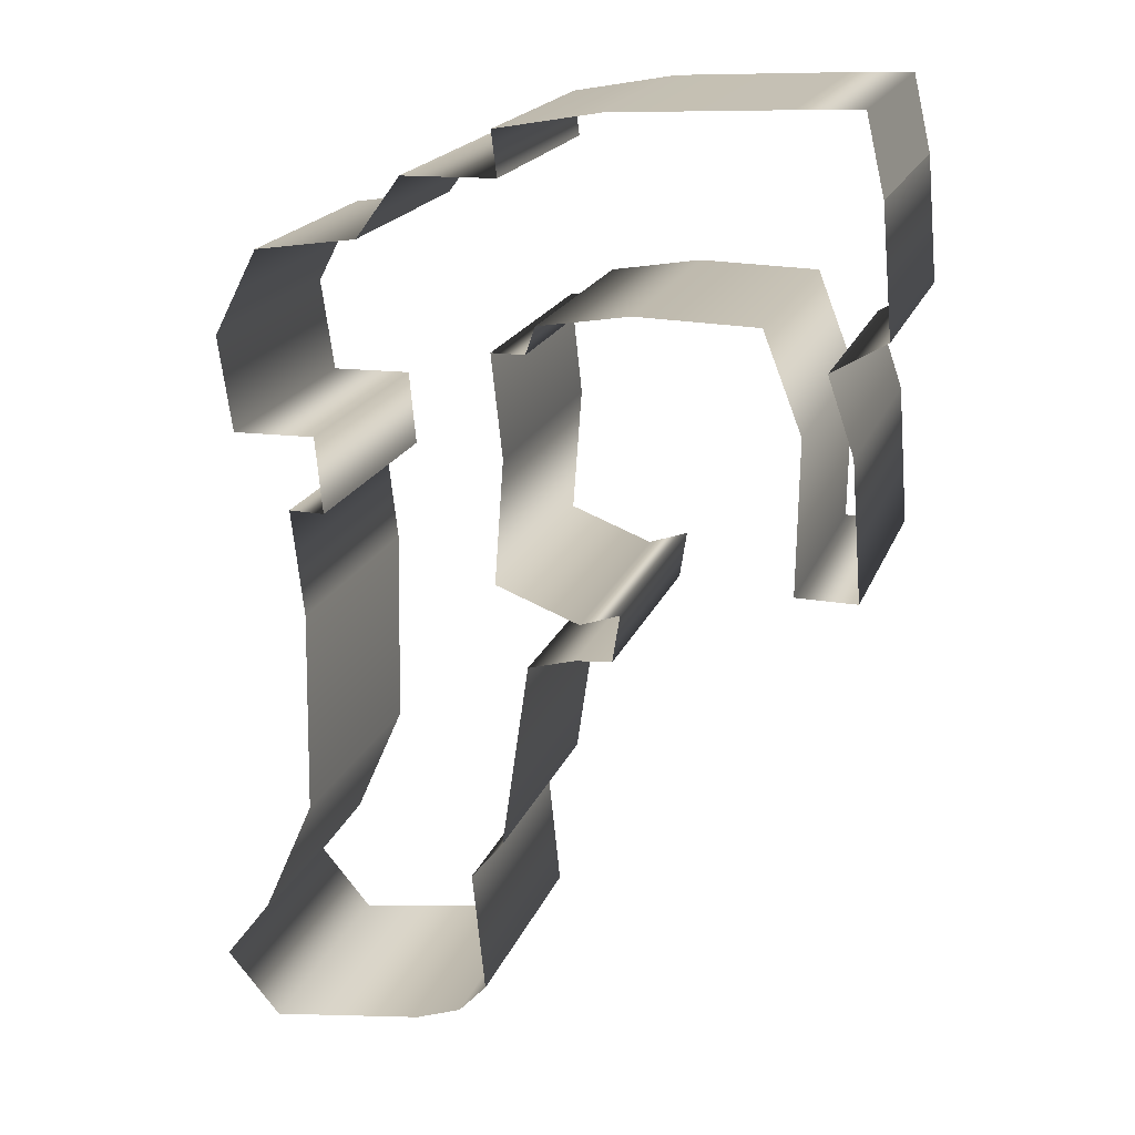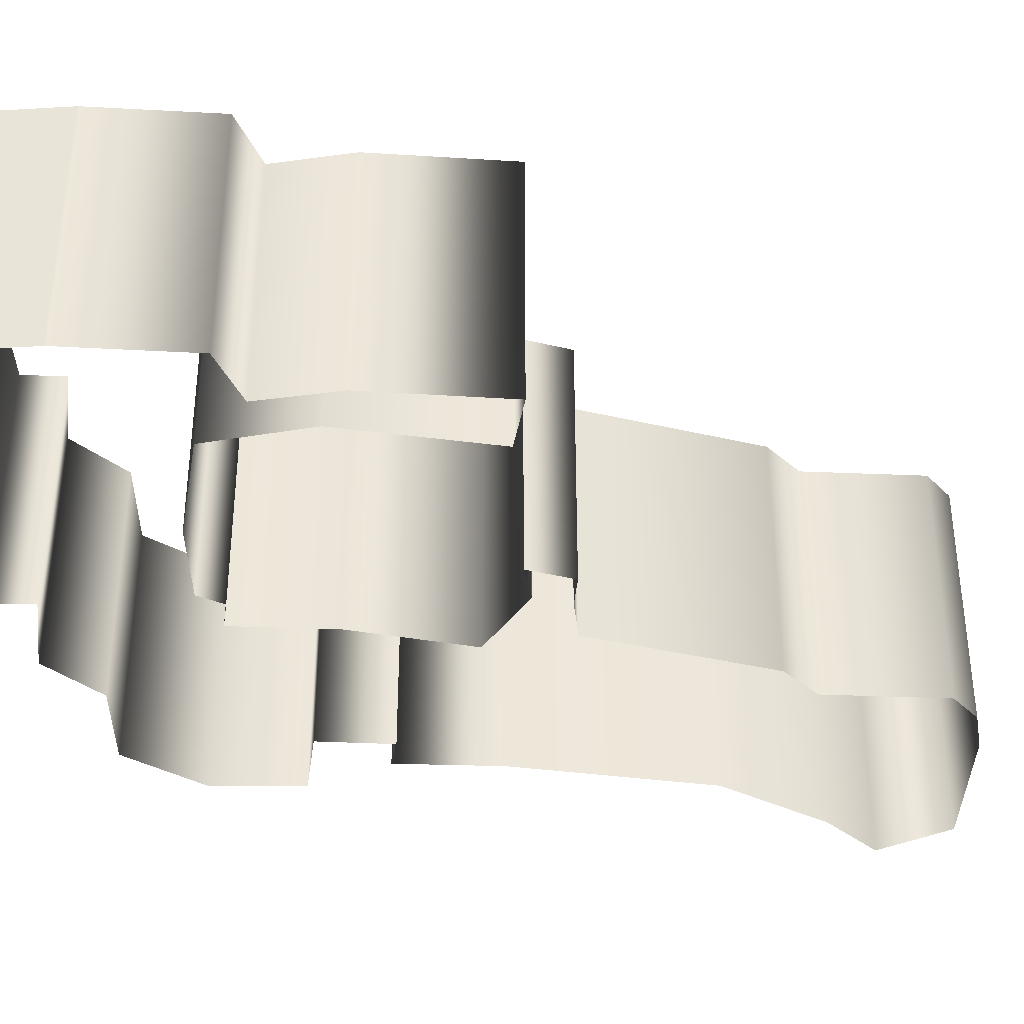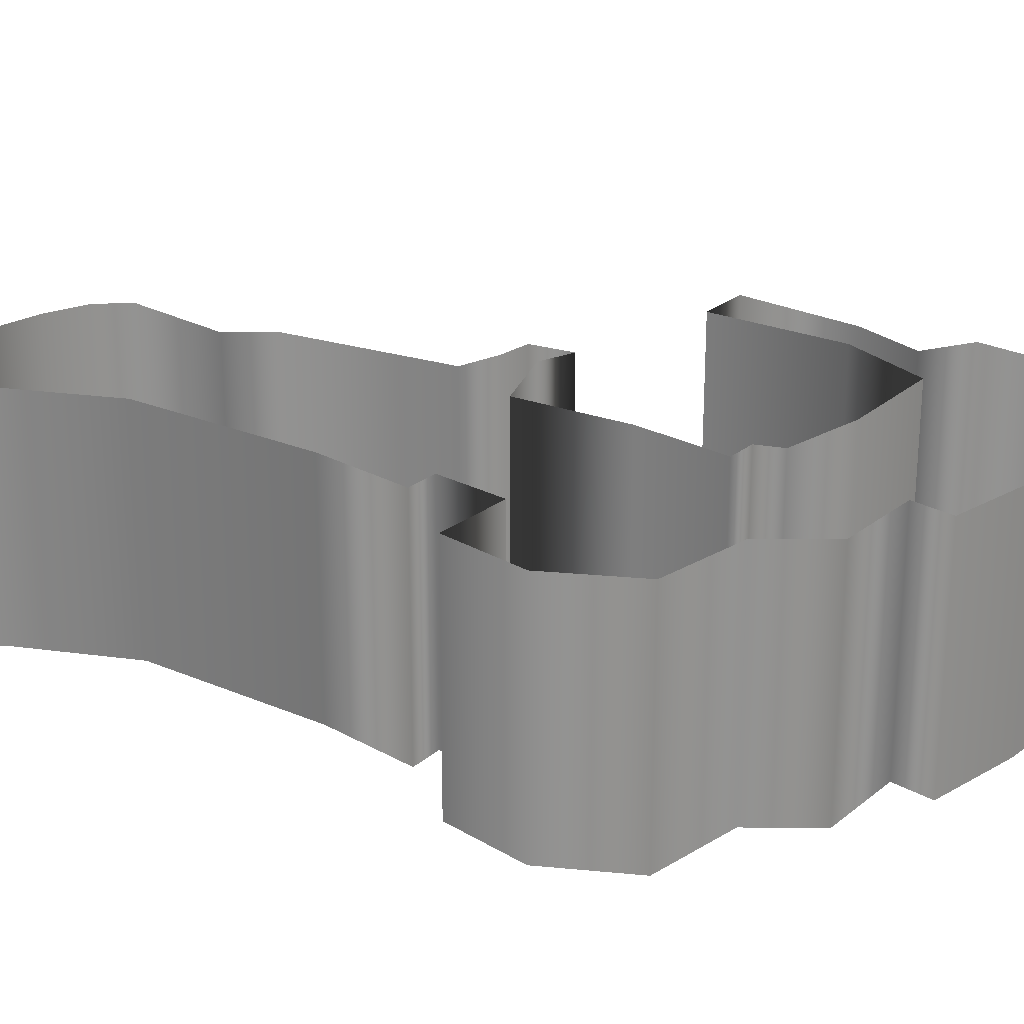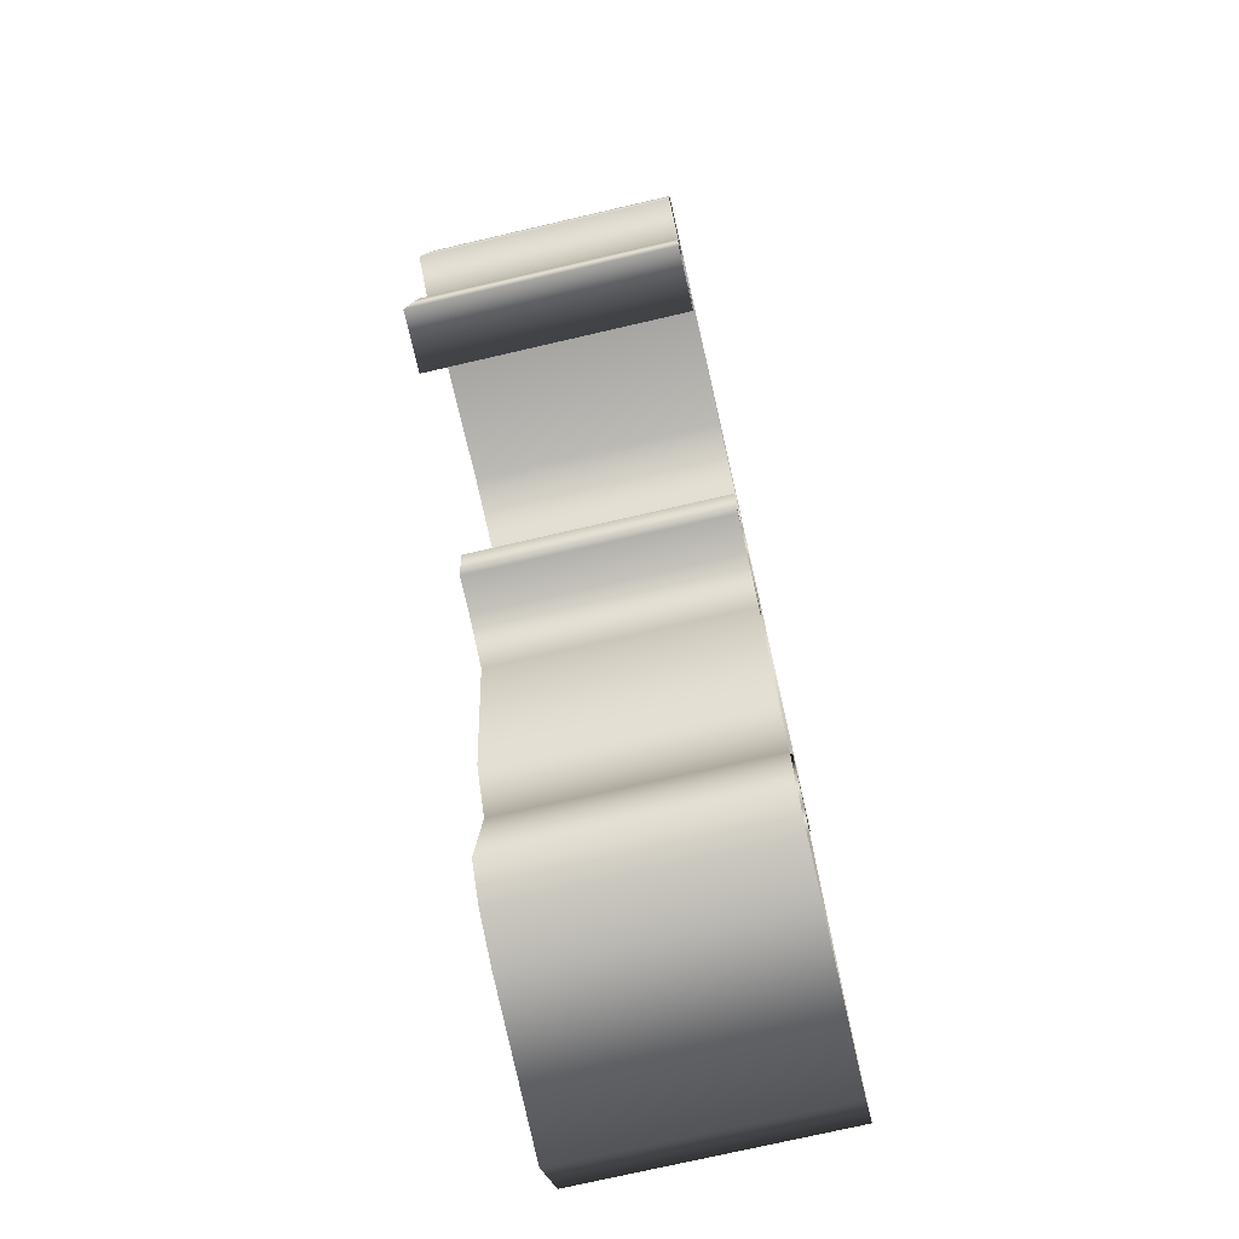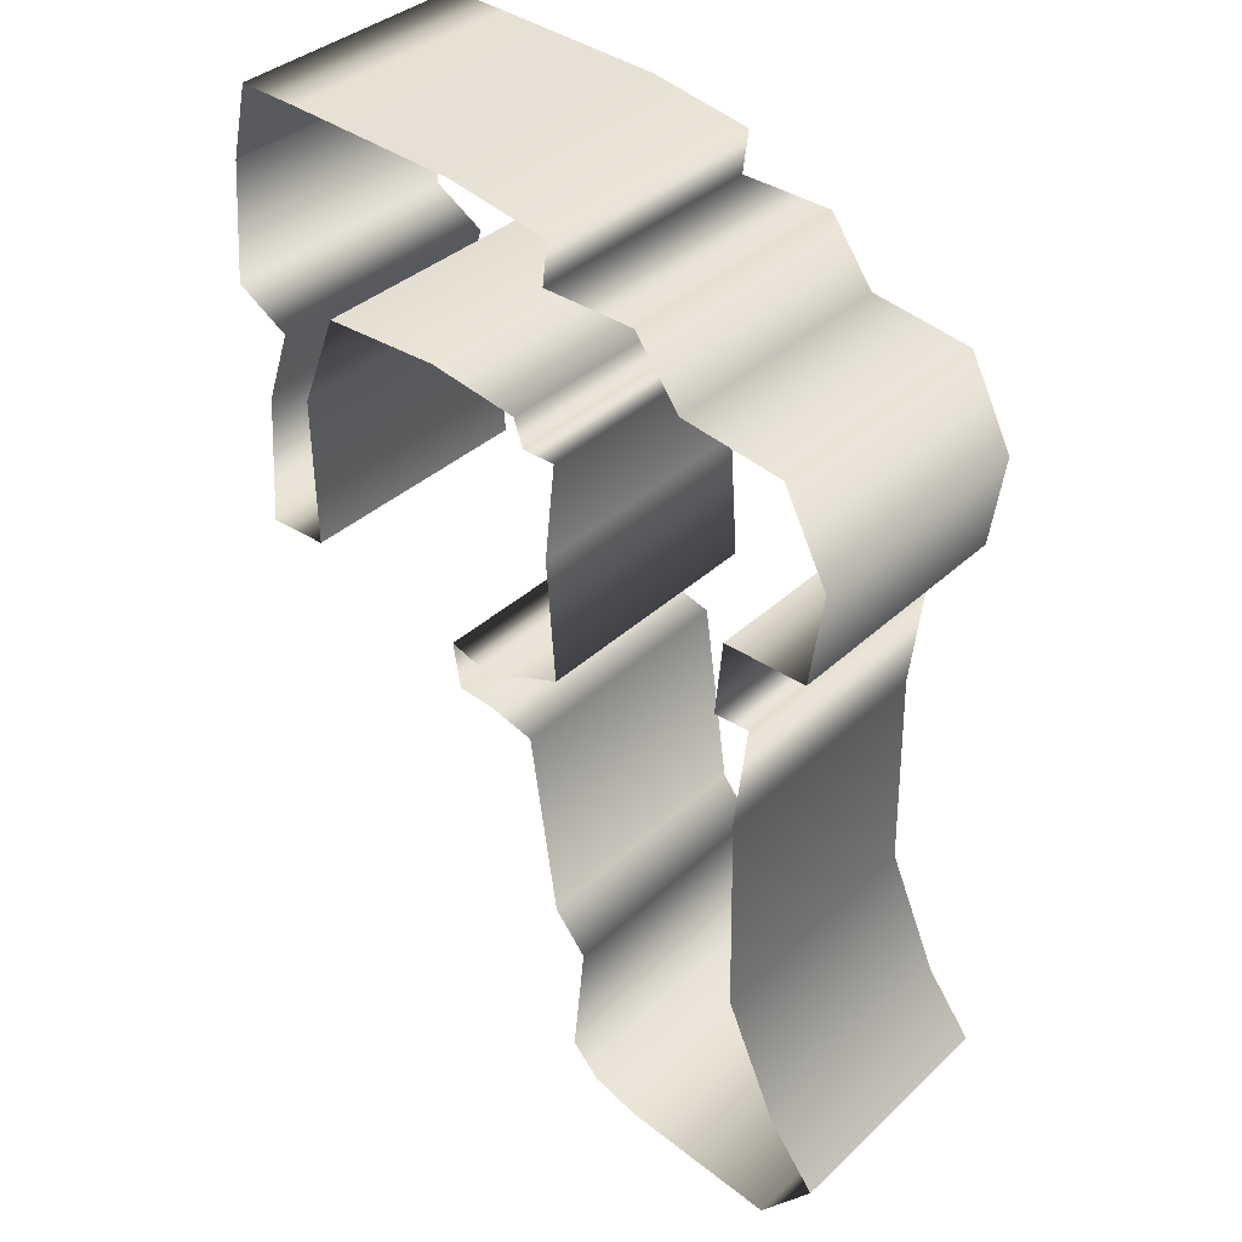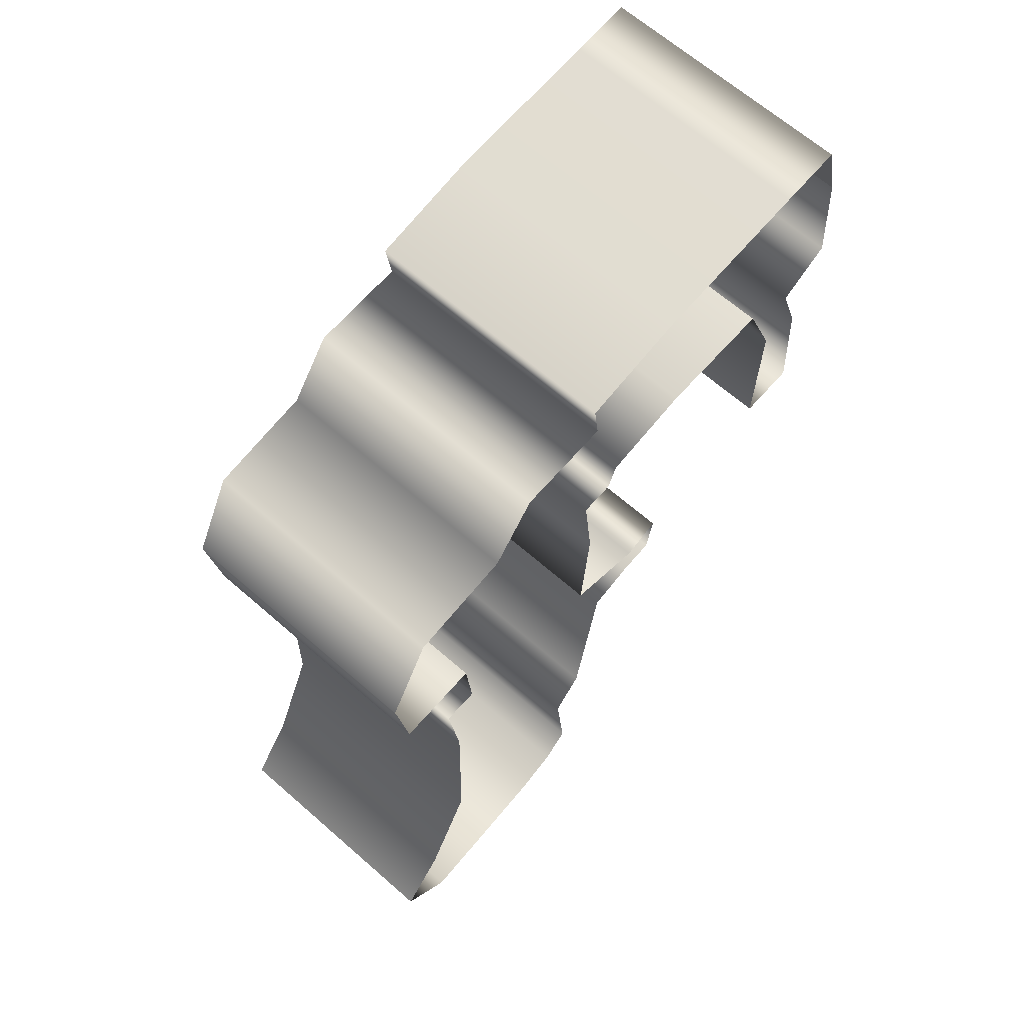
<metadata>
{"format":"obj","ext":"obj","renderer":"f3d","projection":"perspective","resolution":1024,"background":"white","views":[{"elev":19.5,"azim":17.1,"up":"+Z"},{"elev":-36.5,"azim":80.9,"up":"+Y"},{"elev":23.8,"azim":-53.5,"up":"+Y"},{"elev":-74.6,"azim":103.0,"up":"+Z"},{"elev":36.6,"azim":-140.0,"up":"+Z"},{"elev":65.7,"azim":-48.7,"up":"+Z"}]}
</metadata>
<code>
g
v 114 59.59 -29.25
v 114 45.59 -29.25
v 114.6 59.59 -36.07
v 114.6 45.59 -36.07
v 111.6 59.59 -37.83
v 111.6 45.59 -37.83
v 113 59.59 -42
v 113 45.59 -42
v 113.6 59.59 -49.54
v 113.6 45.59 -49.54
v 110.3 59.59 -49.52
v 110.3 45.59 -49.52
v 110.4 59.59 -41.15
v 110.4 45.59 -41.15
v 108.3 59.59 -35.78
v 108.3 45.59 -35.78
v 101.7 59.59 -35.67
v 101.7 45.59 -35.67
v 96.71 59.59 -36.52
v 96.71 45.59 -36.52
v 96.18 59.59 -38.03
v 96.18 45.59 -38.03
v 94.32 59.59 -38.06
v 94.32 45.59 -38.06
v 94.94 59.59 -43.64
v 94.94 45.59 -43.64
v 94.45 59.59 -50.52
v 94.45 45.59 -50.52
v 99.05 59.59 -52.26
v 99.05 45.59 -52.26
v 101.2 59.59 -51.49
v 101.2 45.59 -51.49
v 100.8 59.59 -54.13
v 100.8 45.59 -54.13
v 98.82 59.59 -54.29
v 98.82 45.59 -54.29
v 96.21 59.59 -55
v 96.21 45.59 -55
v 94.7 59.59 -65.51
v 94.7 45.59 -65.51
v 92.9 59.59 -67.72
v 92.9 45.59 -67.72
v 93.61 59.59 -74.53
v 93.61 45.59 -74.53
v 92.05 59.59 -76.23
v 92.05 45.59 -76.23
v 89.47 59.59 -77.14
v 89.47 45.59 -77.14
v 80.91 59.59 -78.4
v 80.91 45.59 -78.4
v 77.94 59.59 -74.85
v 77.94 45.59 -74.85
v 80.53 59.59 -71.44
v 80.53 45.59 -71.44
v 83.39 59.59 -64.9
v 83.39 45.59 -64.9
v 83.59 59.59 -53.44
v 83.59 45.59 -53.44
v 82.9 59.59 -47.53
v 82.9 45.59 -47.53
v 84.87 59.59 -47.55
v 84.87 45.59 -47.55
v 84.47 59.59 -43.33
v 84.47 45.59 -43.33
v 79.89 59.59 -43.45
v 79.89 45.59 -43.45
v 79.13 59.59 -38.26
v 79.13 45.59 -38.26
v 81.57 59.59 -33.53
v 81.57 45.59 -33.53
v 87.17 59.59 -32.68
v 87.17 45.59 -32.68
v 89.63 59.59 -29.32
v 89.63 45.59 -29.32
v 94.77 59.59 -29.2
v 94.77 45.59 -29.2
v 94.46 59.59 -26.79
v 94.46 45.59 -26.79
v 100.2 59.59 -25.74
v 100.2 45.59 -25.74
v 109.5 59.59 -25.22
v 109.5 45.59 -25.22
v 113 59.59 -25.08
v 113 45.59 -25.08
v 114 59.59 -29.25
v 114 45.59 -29.25
g _0
f 1 2 3
f 4 3 2
f 3 4 5
f 6 5 4
f 5 6 7
f 8 7 6
f 7 8 9
f 10 9 8
f 9 10 11
f 12 11 10
f 11 12 13
f 14 13 12
f 13 14 15
f 16 15 14
f 15 16 17
f 18 17 16
f 17 18 19
f 20 19 18
f 19 20 21
f 22 21 20
f 21 22 23
f 24 23 22
f 23 24 25
f 26 25 24
f 25 26 27
f 28 27 26
f 27 28 29
f 30 29 28
f 29 30 31
f 32 31 30
f 31 32 33
f 34 33 32
f 33 34 35
f 36 35 34
f 35 36 37
f 38 37 36
f 37 38 39
f 40 39 38
f 39 40 41
f 42 41 40
f 41 42 43
f 44 43 42
f 43 44 45
f 46 45 44
f 45 46 47
f 48 47 46
f 47 48 49
f 50 49 48
f 49 50 51
f 52 51 50
f 51 52 53
f 54 53 52
f 53 54 55
f 56 55 54
f 55 56 57
f 58 57 56
f 57 58 59
f 60 59 58
f 59 60 61
f 62 61 60
f 61 62 63
f 64 63 62
f 63 64 65
f 66 65 64
f 65 66 67
f 68 67 66
f 67 68 69
f 70 69 68
f 69 70 71
f 72 71 70
f 71 72 73
f 74 73 72
f 73 74 75
f 76 75 74
f 75 76 77
f 78 77 76
f 77 78 79
f 80 79 78
f 79 80 81
f 82 81 80
f 81 82 83
f 84 83 82
f 83 84 85
f 86 85 84

</code>
